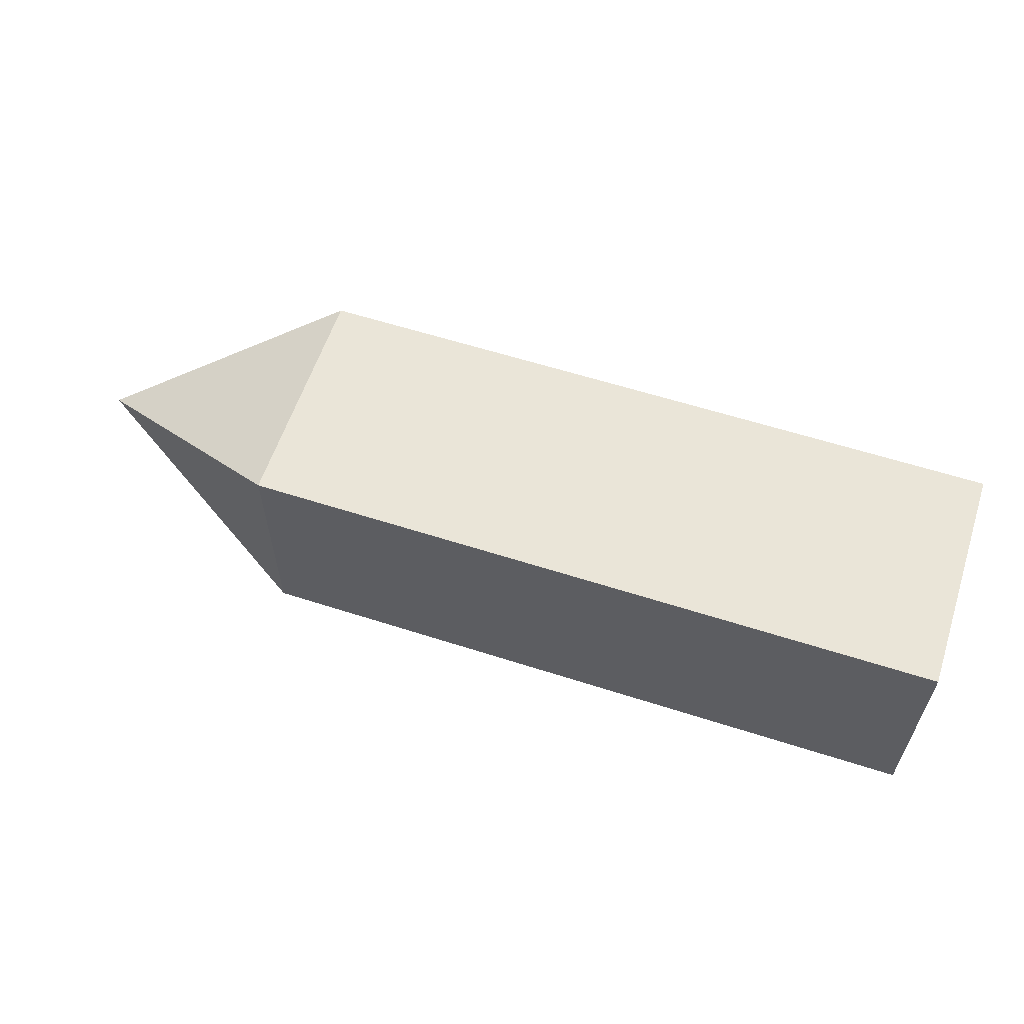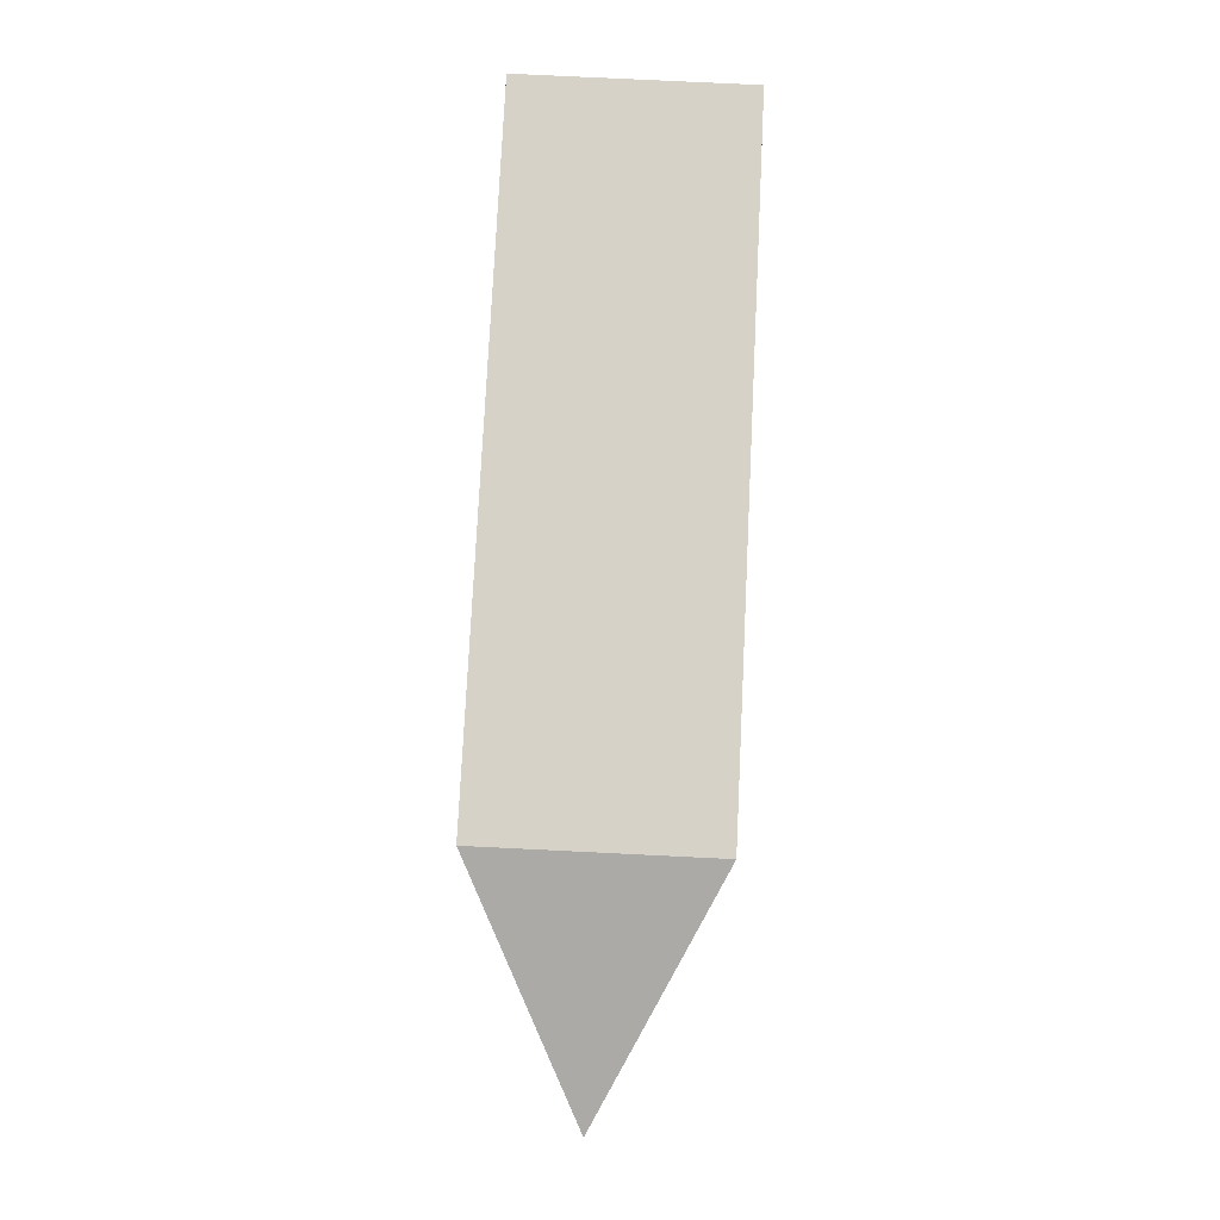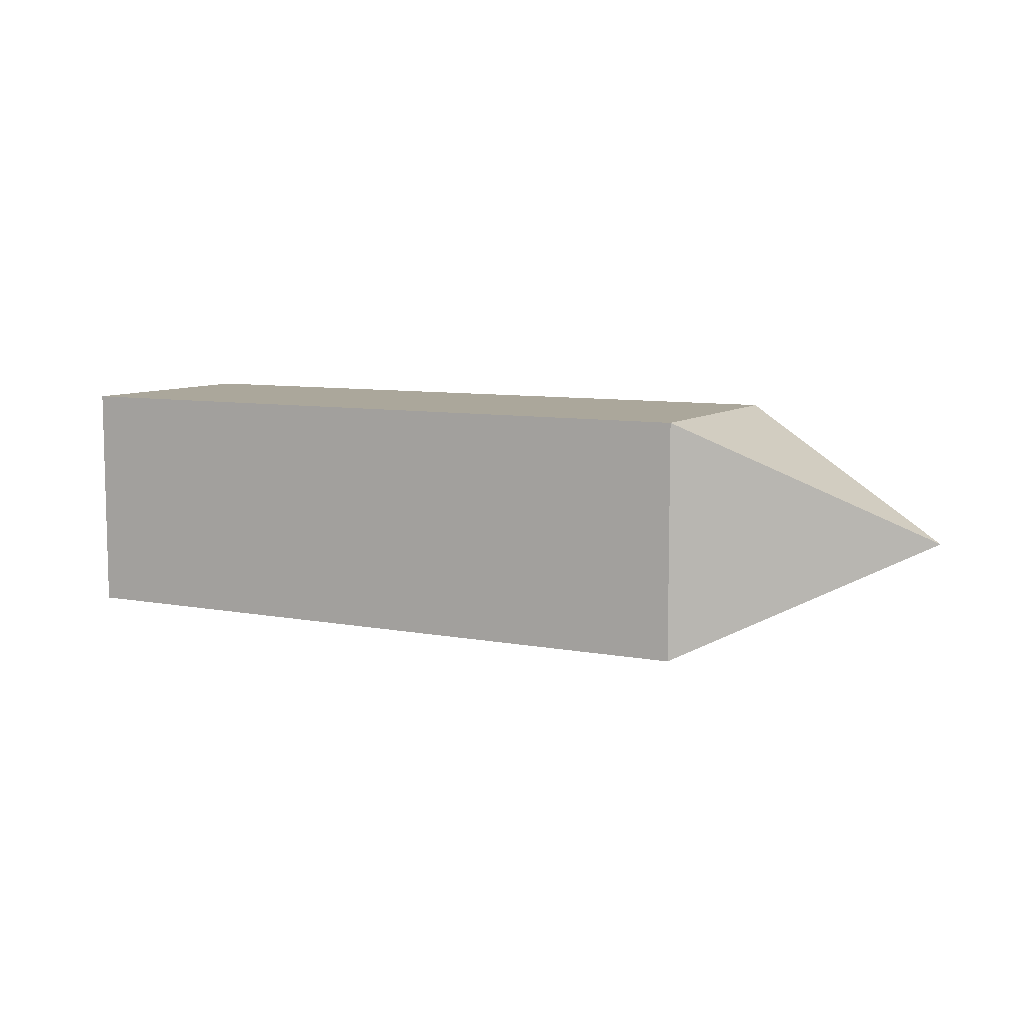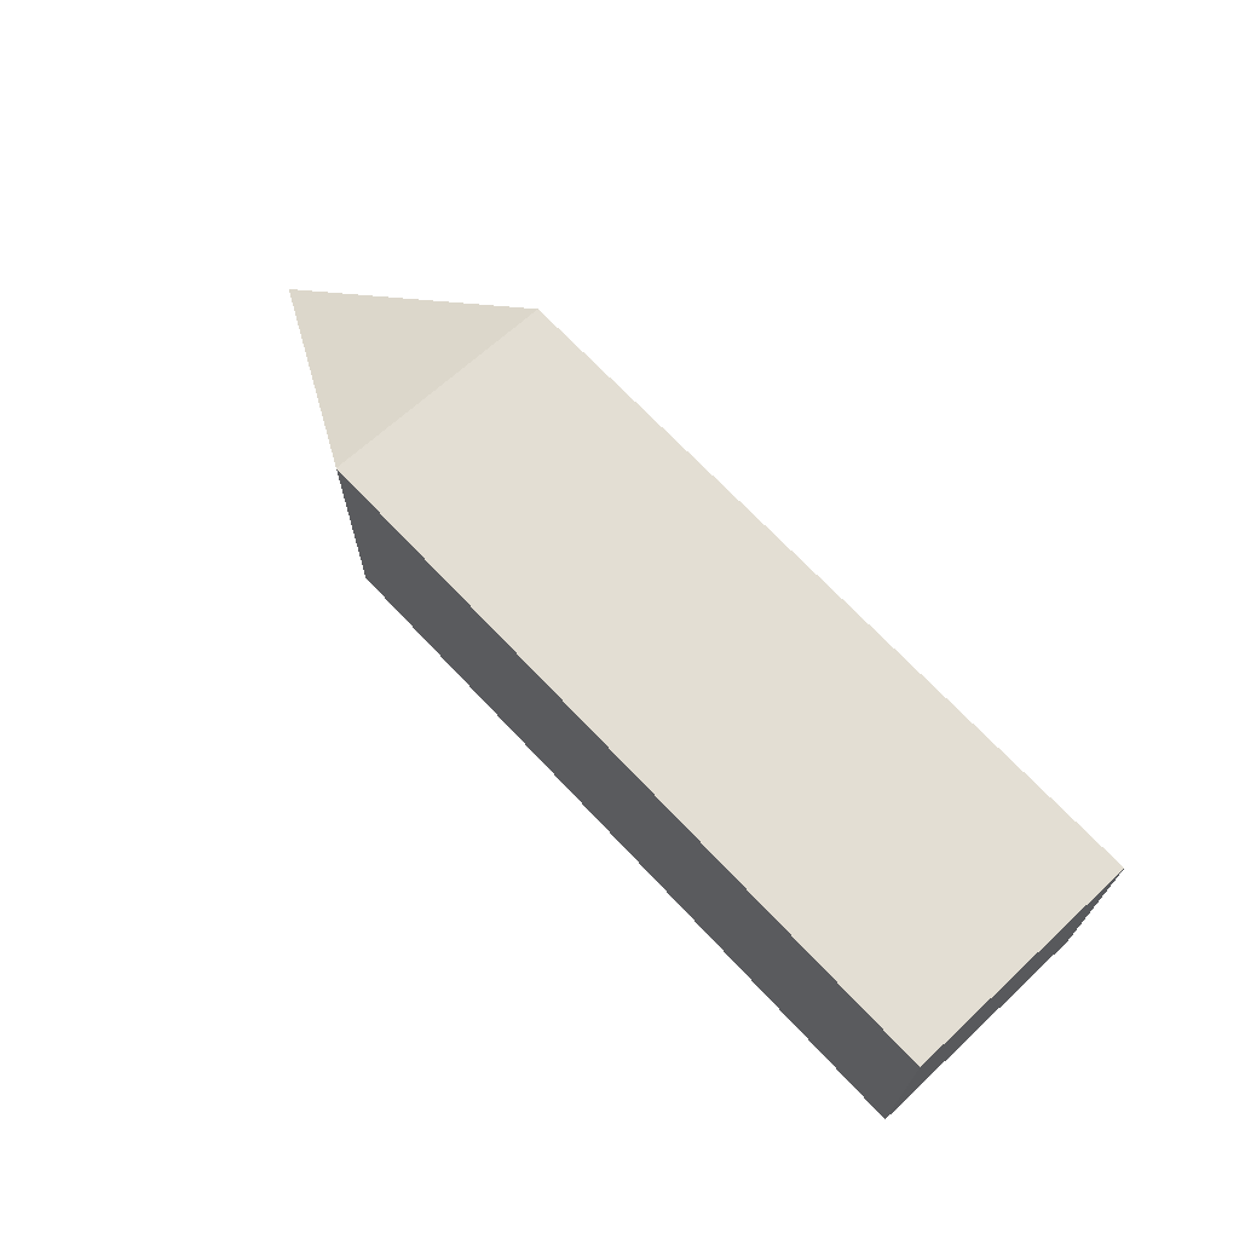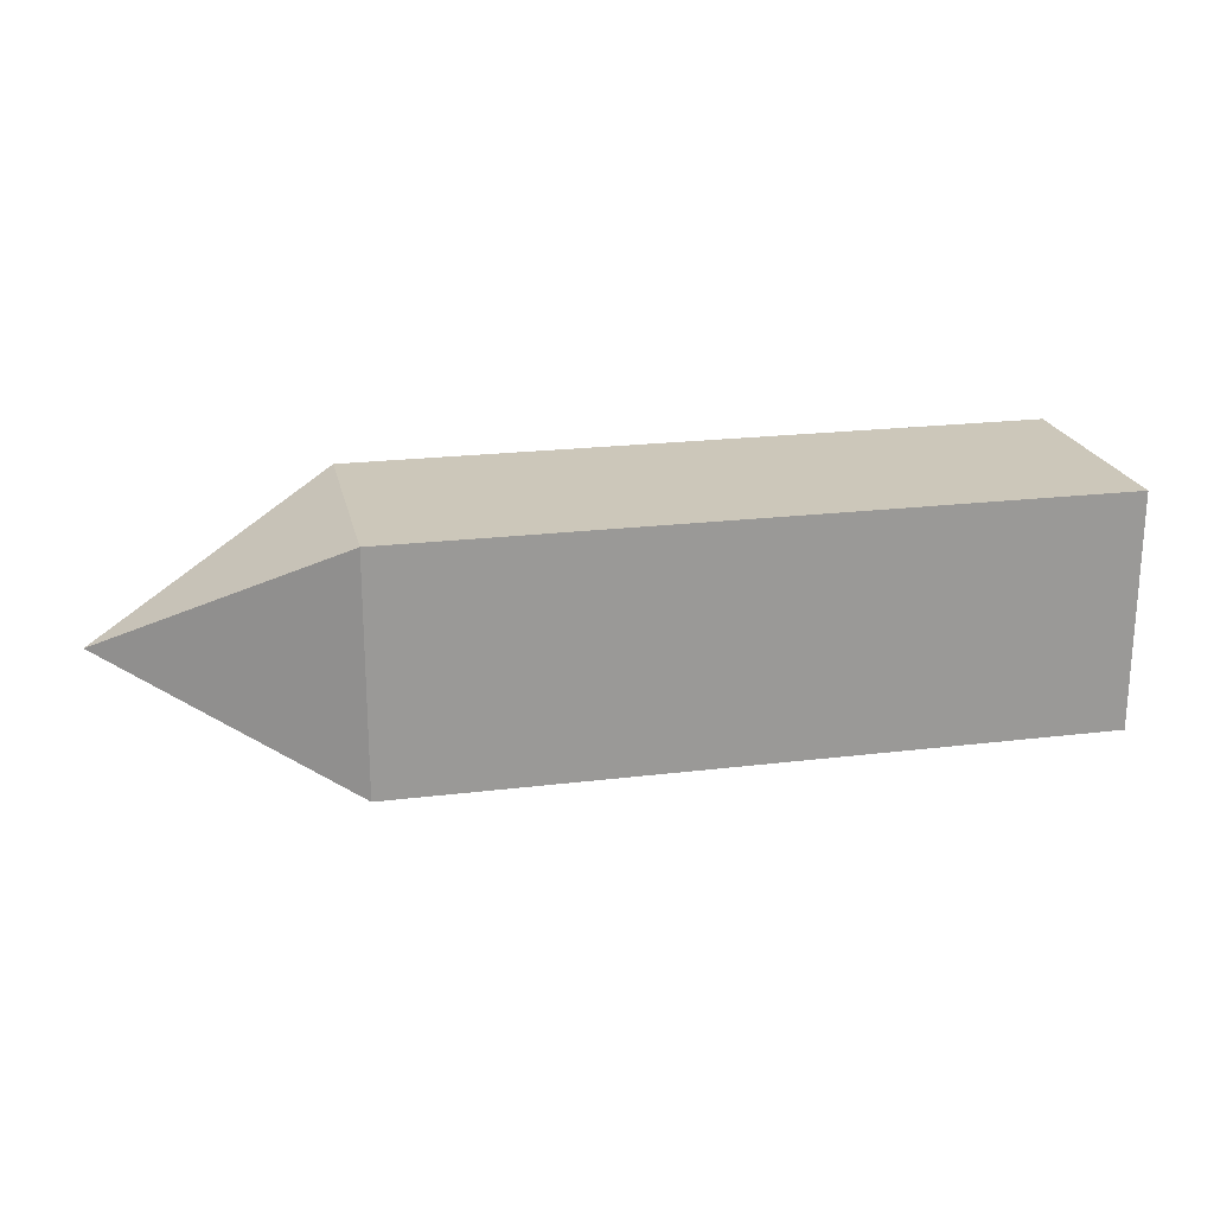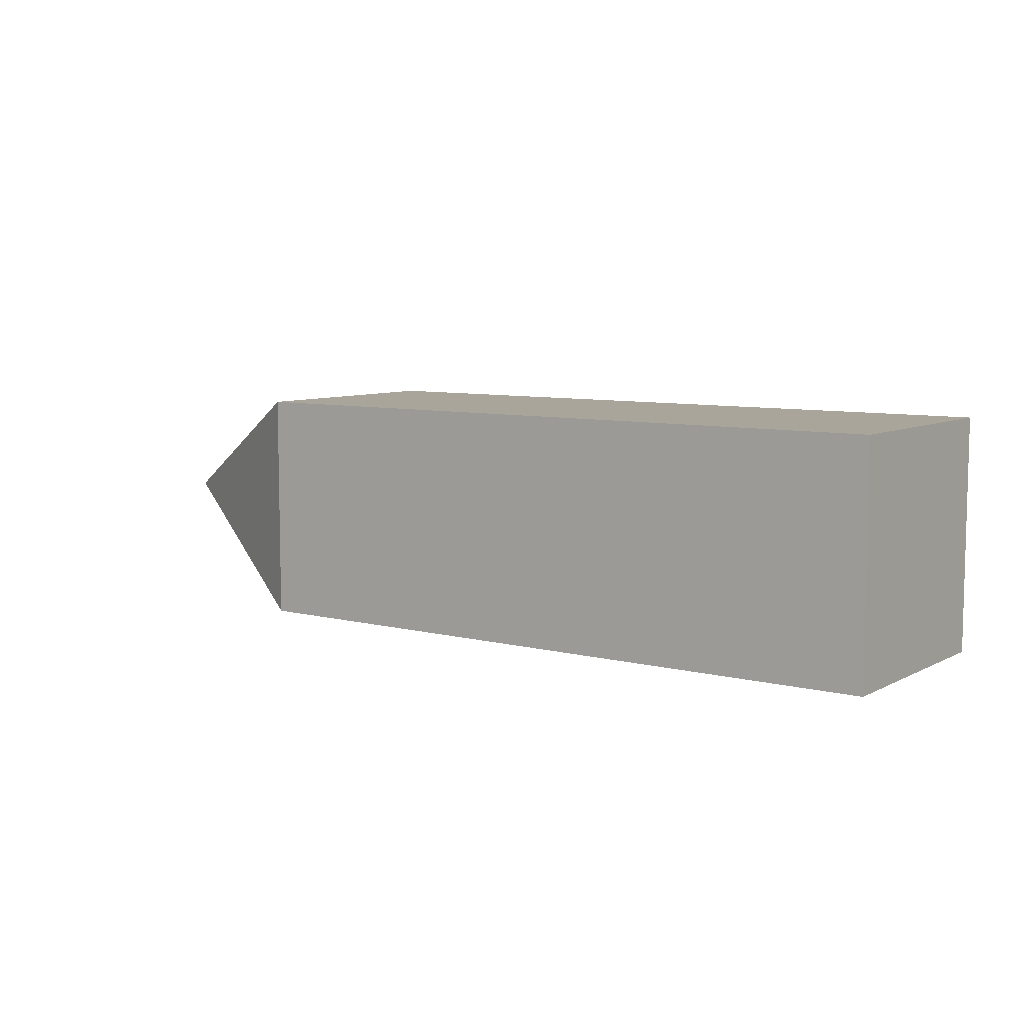
<metadata>
{"format":"obj","ext":"obj","renderer":"f3d","projection":"perspective","resolution":1024,"background":"white","views":[{"elev":59.4,"azim":-161.7,"up":"+Z"},{"elev":77.3,"azim":92.8,"up":"+Z"},{"elev":8.2,"azim":27.9,"up":"+Z"},{"elev":67.2,"azim":-132.7,"up":"+Y"},{"elev":21.3,"azim":167.7,"up":"+Z"},{"elev":7.6,"azim":-144.4,"up":"+Z"}]}
</metadata>
<code>
v 40 5.064 5
v 30 0.06429 1e-06
v 30 10.06 1e-06
v 30 0.06429 10
v 30 10.06 10
v 0.0002066 0.06429 1e-06
v 0.0002066 0.06429 10
v 0.0002066 10.06 1e-06
v 0.0002066 10.06 10
g obj_21013207
f 1 2 3
f 1 4 2
f 1 5 4
f 1 3 5
f 6 7 8
f 8 7 9
f 4 7 2
f 2 7 6
f 5 9 4
f 4 9 7
f 3 8 5
f 5 8 9
f 2 6 3
f 3 6 8

</code>
